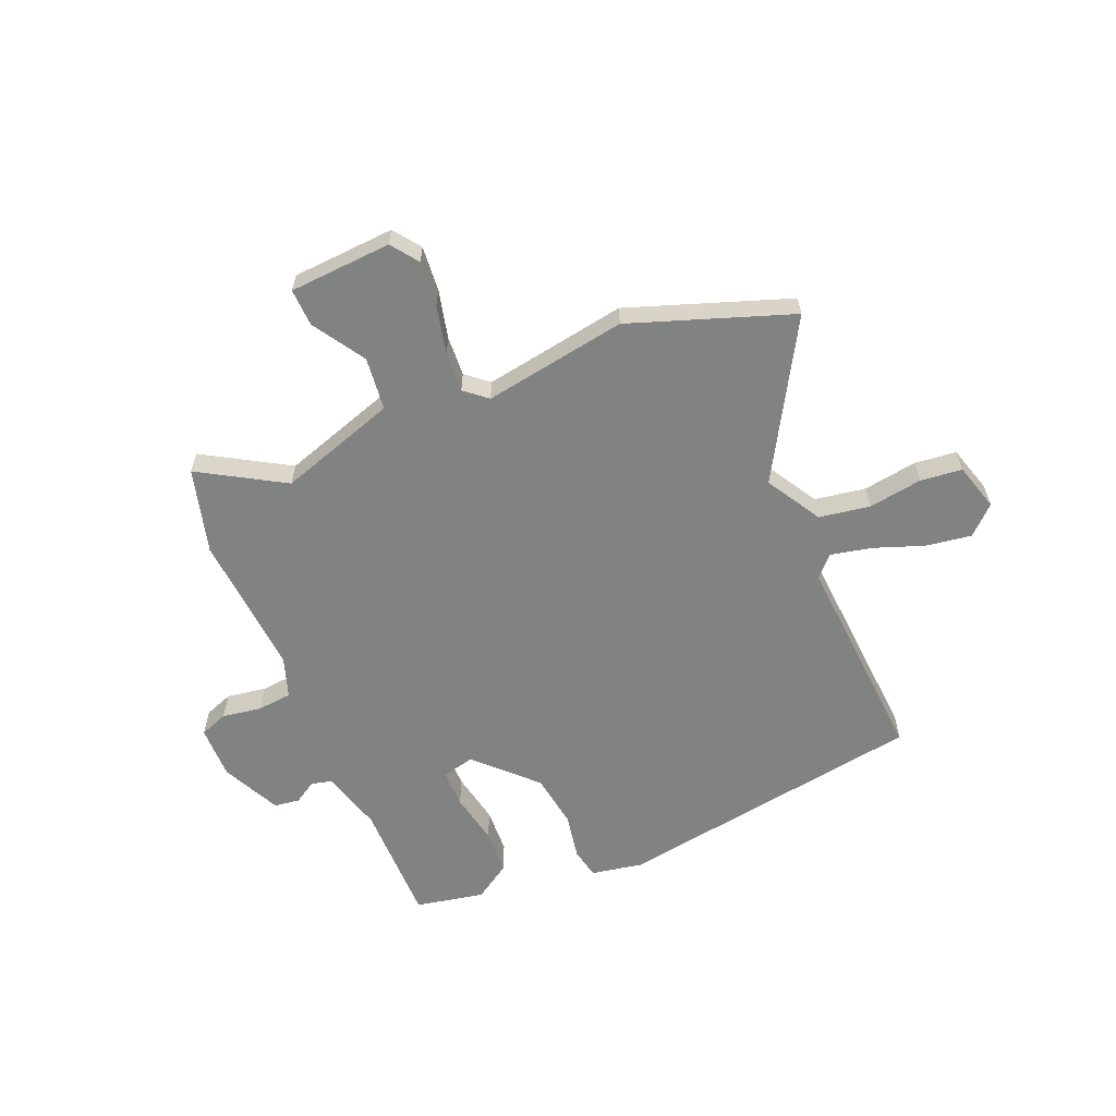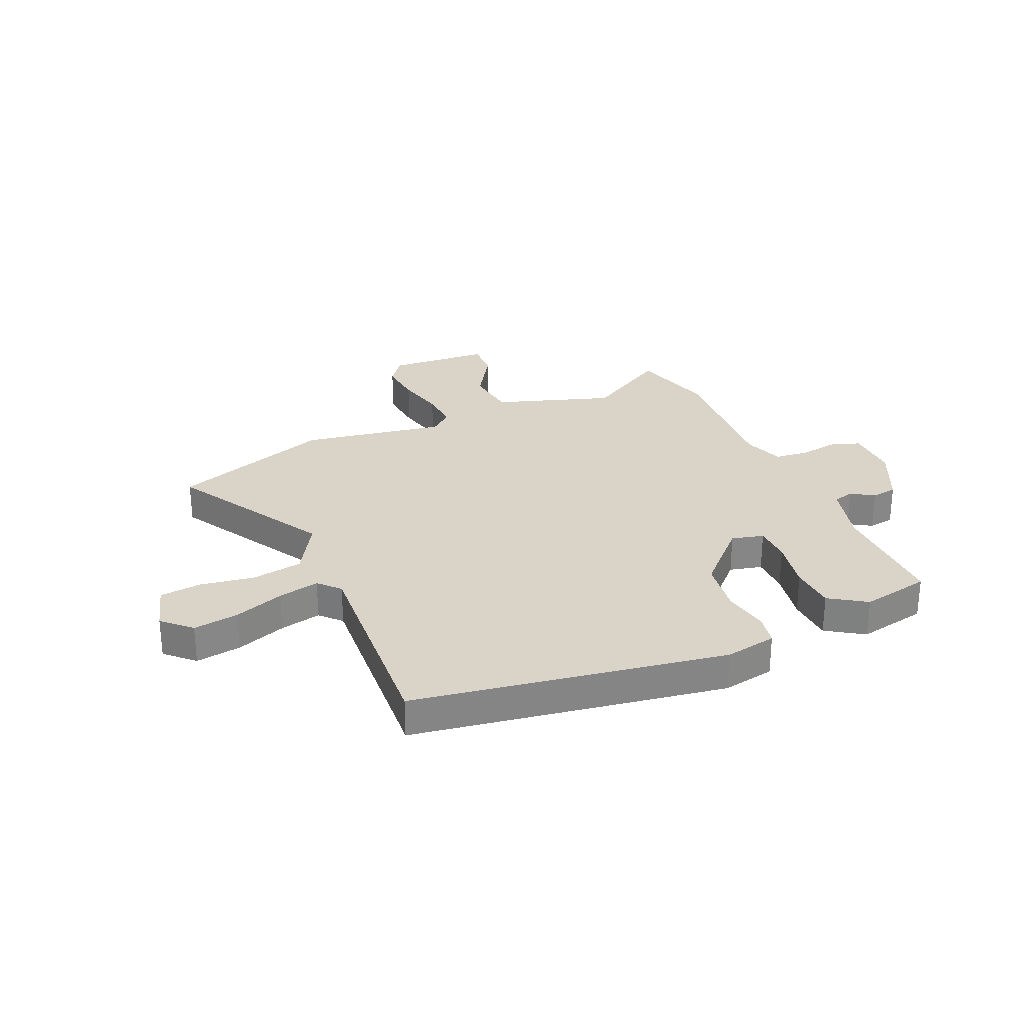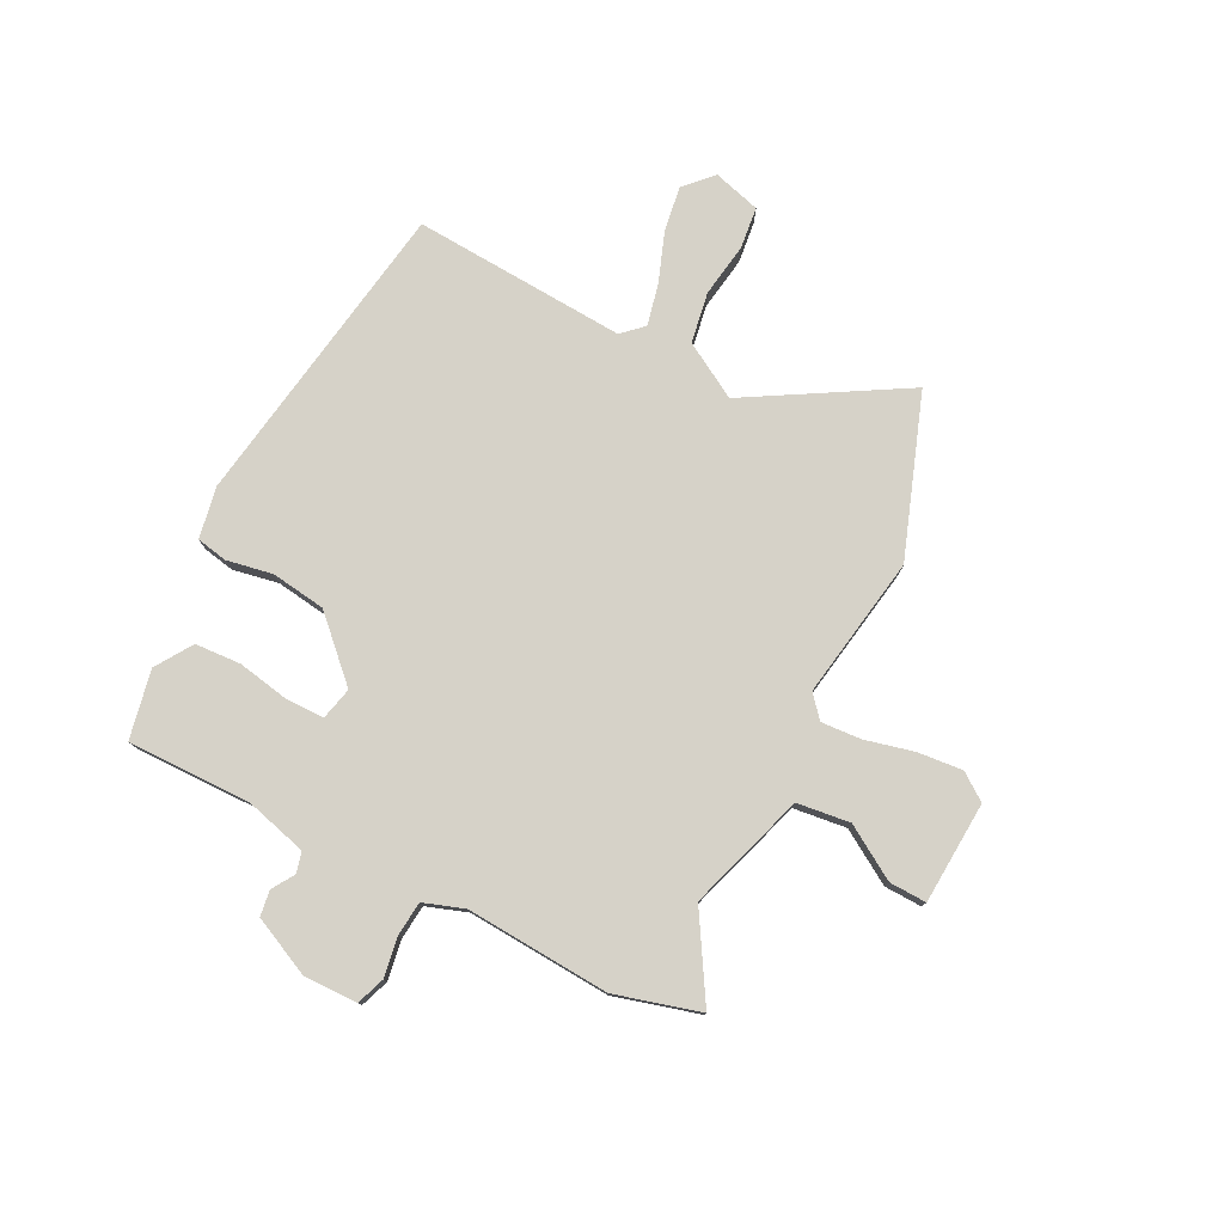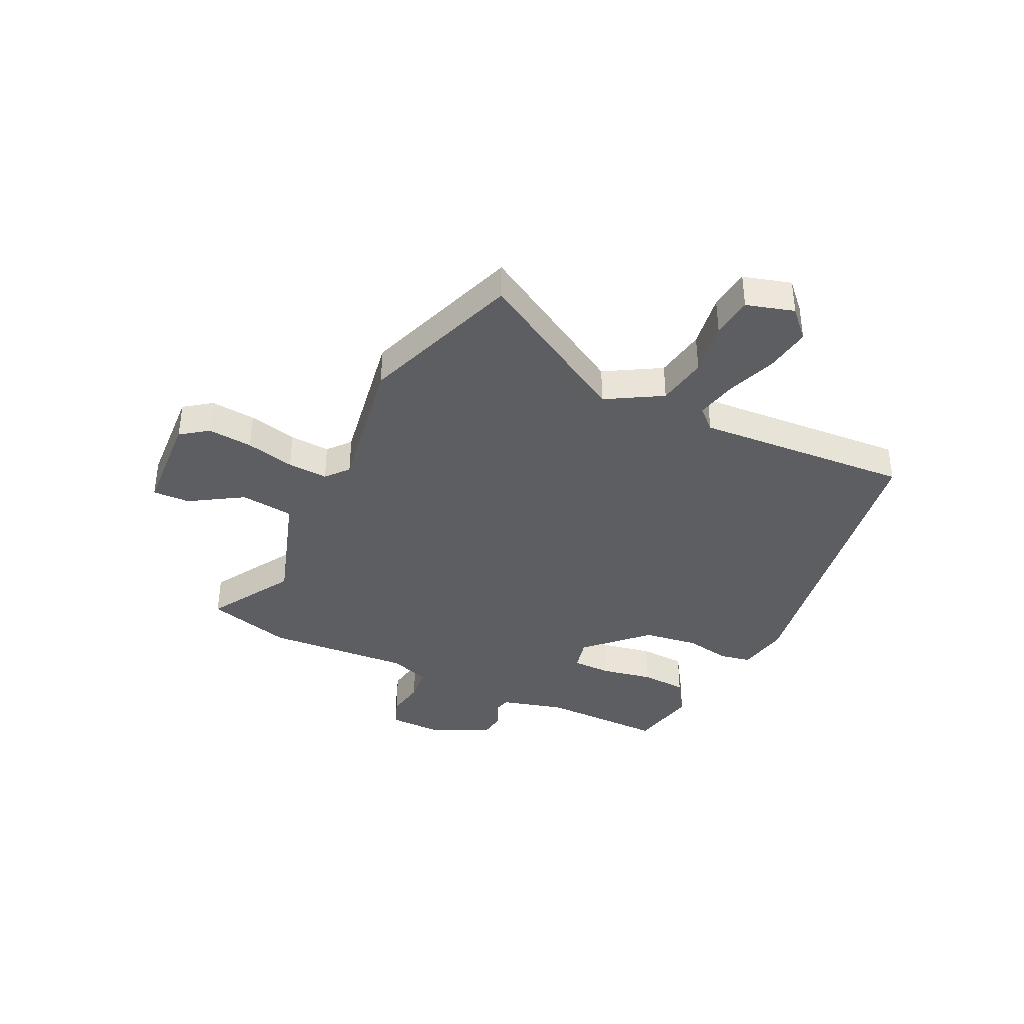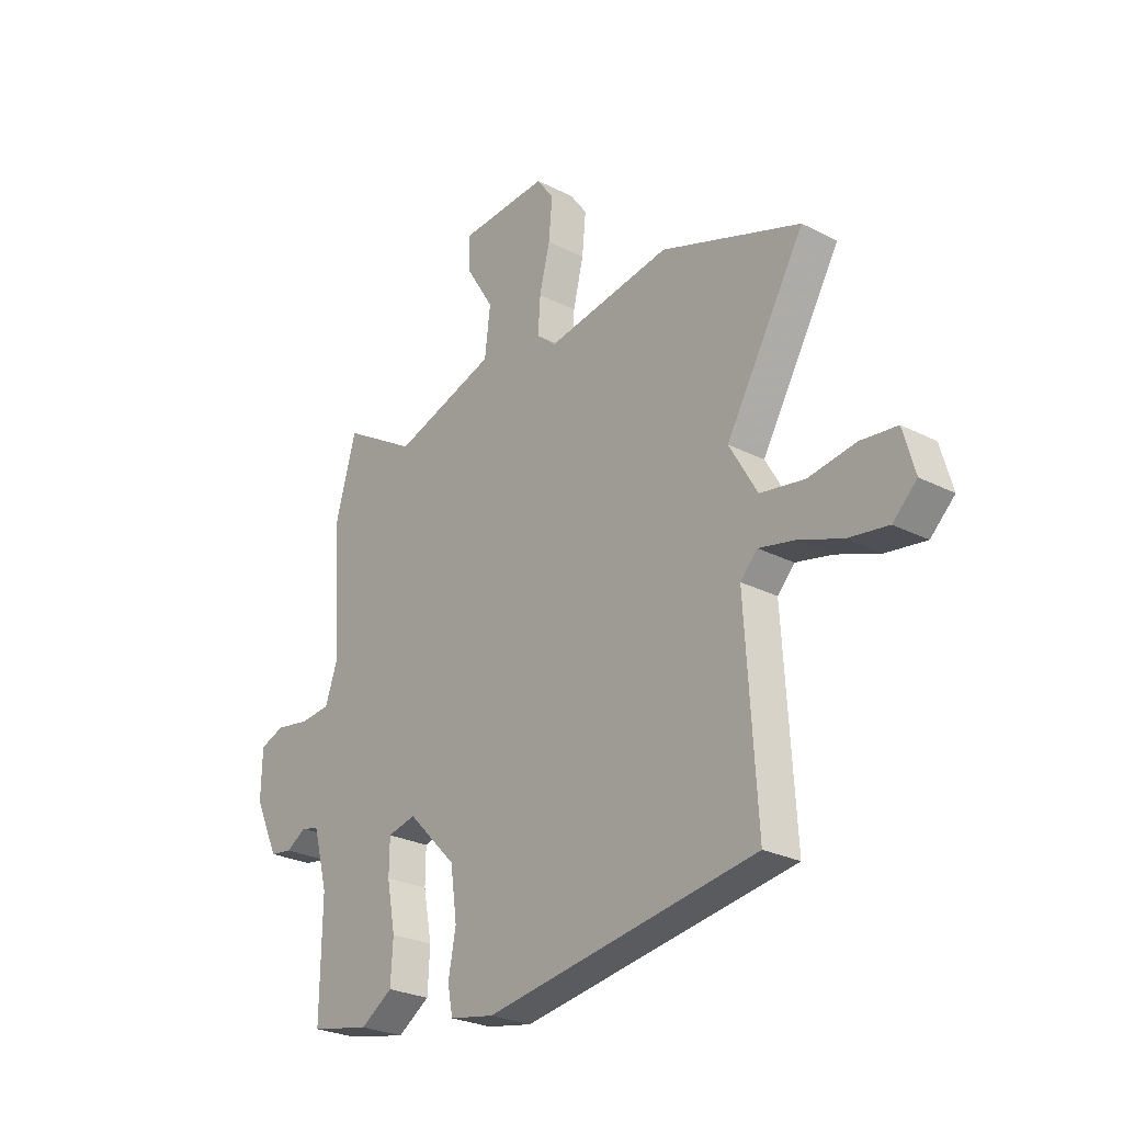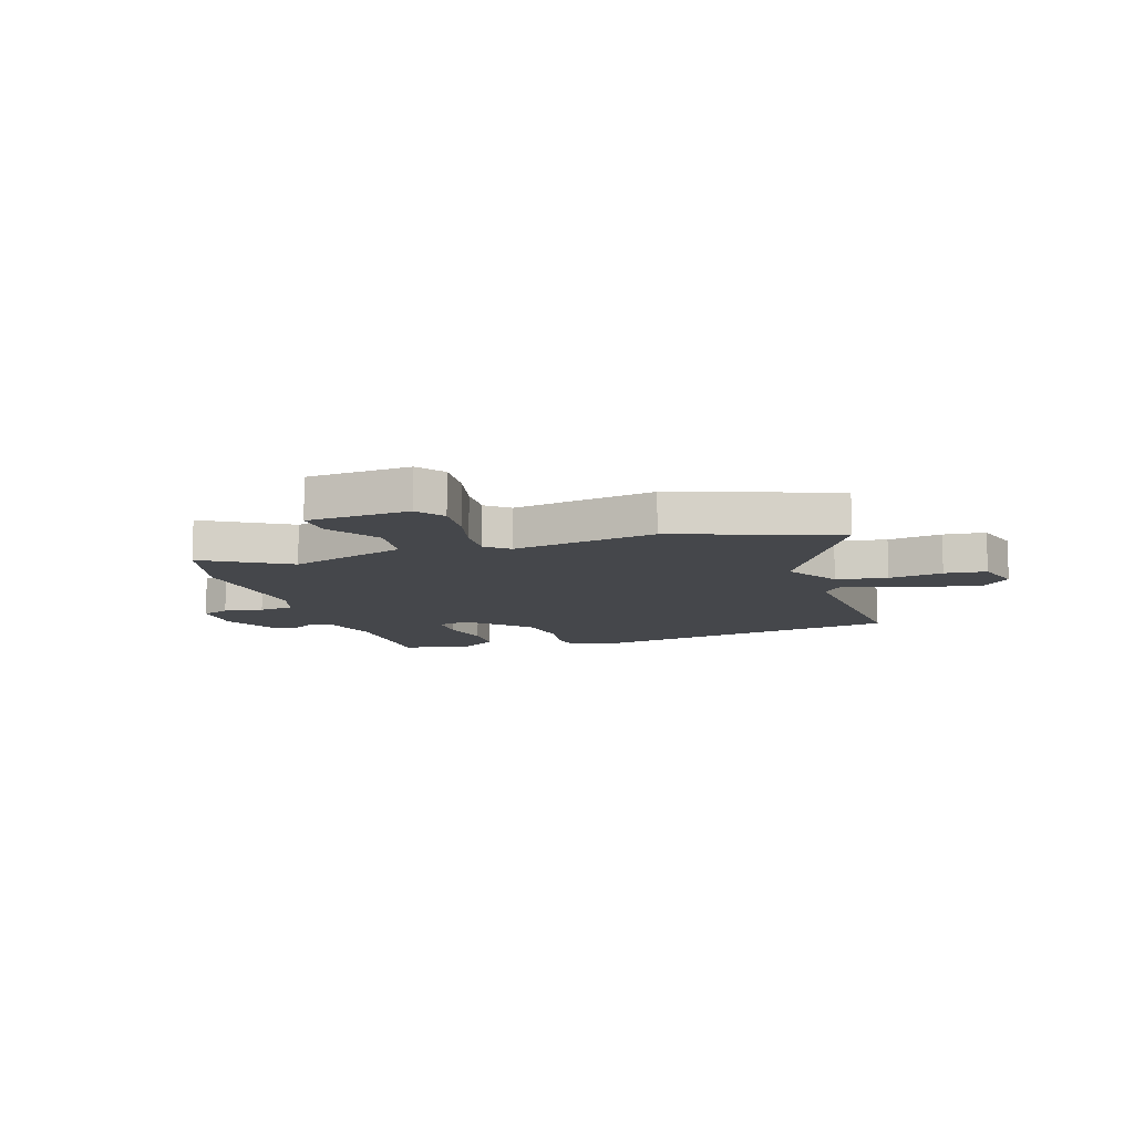
<metadata>
{"format":"obj","ext":"obj","renderer":"f3d","projection":"perspective","resolution":1024,"background":"white","views":[{"elev":-60.6,"azim":23.1,"up":"+Y"},{"elev":28.4,"azim":156.7,"up":"+Y"},{"elev":77.9,"azim":-63.0,"up":"+Y"},{"elev":-38.3,"azim":64.6,"up":"+Y"},{"elev":-26.3,"azim":51.1,"up":"+Z"},{"elev":-10.6,"azim":18.5,"up":"+Y"}]}
</metadata>
<code>
v -0.512 0.07 -0.46
v -0.509 0.07 -0.232
v -0.54 0.07 -0.117
v -0.578 0.07 -0.107
v -0.62 0.07 -0.133
v -0.667 0.07 -0.126
v -0.718 0.07 -0.017
v -0.716 0.07 0.082
v -0.664 0.07 0.101
v -0.591 0.07 0.089
v -0.527 0.07 0.095
v -0.501 0.07 0.17
v -0.518 0.07 0.436
v -0.474 0.07 0.593
v -0.319 0.07 0.5
v -0.101 0.07 0.57
v -0.089 0.07 0.668
v -0.149 0.07 0.765
v -0.151 0.07 0.834
v 0.038 0.07 0.845
v 0.074 0.07 0.795
v 0.066 0.07 0.712
v 0.044 0.07 0.622
v 0.039 0.07 0.548
v 0.08 0.07 0.513
v 0.344 0.07 0.556
v 0.64 0.07 0.45
v 0.473 0.07 0.164
v 0.532 0.07 0.062
v 0.626 0.07 0.046
v 0.726 0.07 0.061
v 0.803 0.07 0.052
v 0.828 0.07 -0.036
v 0.777 0.07 -0.084
v 0.693 0.07 -0.071
v 0.601 0.07 -0.037
v 0.525 0.07 -0.02
v 0.489 0.07 -0.058
v 0.513 0.07 -0.453
v -0.062 0.07 -0.542
v -0.157 0.07 -0.524
v -0.168 0.07 -0.467
v -0.152 0.07 -0.382
v -0.166 0.07 -0.281
v -0.269 0.07 -0.176
v -0.329 0.07 -0.19
v -0.33 0.07 -0.261
v -0.312 0.07 -0.357
v -0.317 0.07 -0.442
v -0.385 0.07 -0.486
v -0.512 0 -0.46
v -0.509 0 -0.232
v -0.54 0 -0.117
v -0.578 0 -0.107
v -0.62 0 -0.133
v -0.667 0 -0.126
v -0.718 0 -0.017
v -0.716 0 0.082
v -0.664 0 0.101
v -0.591 0 0.089
v -0.527 0 0.095
v -0.501 0 0.17
v -0.518 0 0.436
v -0.474 0 0.593
v -0.319 0 0.5
v -0.101 0 0.57
v -0.089 0 0.668
v -0.149 0 0.765
v -0.151 0 0.834
v 0.038 0 0.845
v 0.074 0 0.795
v 0.066 0 0.712
v 0.044 0 0.622
v 0.039 0 0.548
v 0.08 0 0.513
v 0.344 0 0.556
v 0.64 0 0.45
v 0.473 0 0.164
v 0.532 0 0.062
v 0.626 0 0.046
v 0.726 0 0.061
v 0.803 0 0.052
v 0.828 0 -0.036
v 0.777 0 -0.084
v 0.693 0 -0.071
v 0.601 0 -0.037
v 0.525 0 -0.02
v 0.489 0 -0.058
v 0.513 0 -0.453
v -0.062 0 -0.542
v -0.157 0 -0.524
v -0.168 0 -0.467
v -0.152 0 -0.382
v -0.166 0 -0.281
v -0.269 0 -0.176
v -0.329 0 -0.19
v -0.33 0 -0.261
v -0.312 0 -0.357
v -0.317 0 -0.442
v -0.385 0 -0.486
f 47 48 49 50
f 46 47 50 1
f 40 41 42 43
f 38 39 40 43
f 37 38 43 44
f 33 34 35 36
f 33 36 37
f 30 31 32 33
f 29 30 33 37
f 28 29 37 44
f 25 26 27 28
f 24 25 28 44
f 20 21 22 23
f 17 18 19 20
f 16 17 20 23
f 12 13 14 15
f 11 12 15 16
f 7 8 9 10
f 7 10 11
f 4 5 6 7
f 3 4 7 11
f 2 3 11 16
f 46 1 2 16
f 23 24 44 45
f 16 23 45 46
f 100 99 98 97
f 51 100 97 96
f 93 92 91 90
f 93 90 89 88
f 94 93 88 87
f 86 85 84 83
f 87 86 83
f 83 82 81 80
f 87 83 80 79
f 94 87 79 78
f 78 77 76 75
f 94 78 75 74
f 73 72 71 70
f 70 69 68 67
f 73 70 67 66
f 65 64 63 62
f 66 65 62 61
f 60 59 58 57
f 61 60 57
f 57 56 55 54
f 61 57 54 53
f 66 61 53 52
f 66 52 51 96
f 95 94 74 73
f 96 95 73 66
f 1 51 52 2
f 2 52 53 3
f 3 53 54 4
f 4 54 55 5
f 5 55 56 6
f 6 56 57 7
f 7 57 58 8
f 8 58 59 9
f 9 59 60 10
f 10 60 61 11
f 11 61 62 12
f 12 62 63 13
f 13 63 64 14
f 14 64 65 15
f 15 65 66 16
f 16 66 67 17
f 17 67 68 18
f 18 68 69 19
f 19 69 70 20
f 20 70 71 21
f 21 71 72 22
f 22 72 73 23
f 23 73 74 24
f 24 74 75 25
f 25 75 76 26
f 26 76 77 27
f 27 77 78 28
f 28 78 79 29
f 29 79 80 30
f 30 80 81 31
f 31 81 82 32
f 32 82 83 33
f 33 83 84 34
f 34 84 85 35
f 35 85 86 36
f 36 86 87 37
f 37 87 88 38
f 38 88 89 39
f 39 89 90 40
f 40 90 91 41
f 41 91 92 42
f 42 92 93 43
f 43 93 94 44
f 44 94 95 45
f 45 95 96 46
f 46 96 97 47
f 47 97 98 48
f 48 98 99 49
f 49 99 100 50
f 50 100 51 1

</code>
